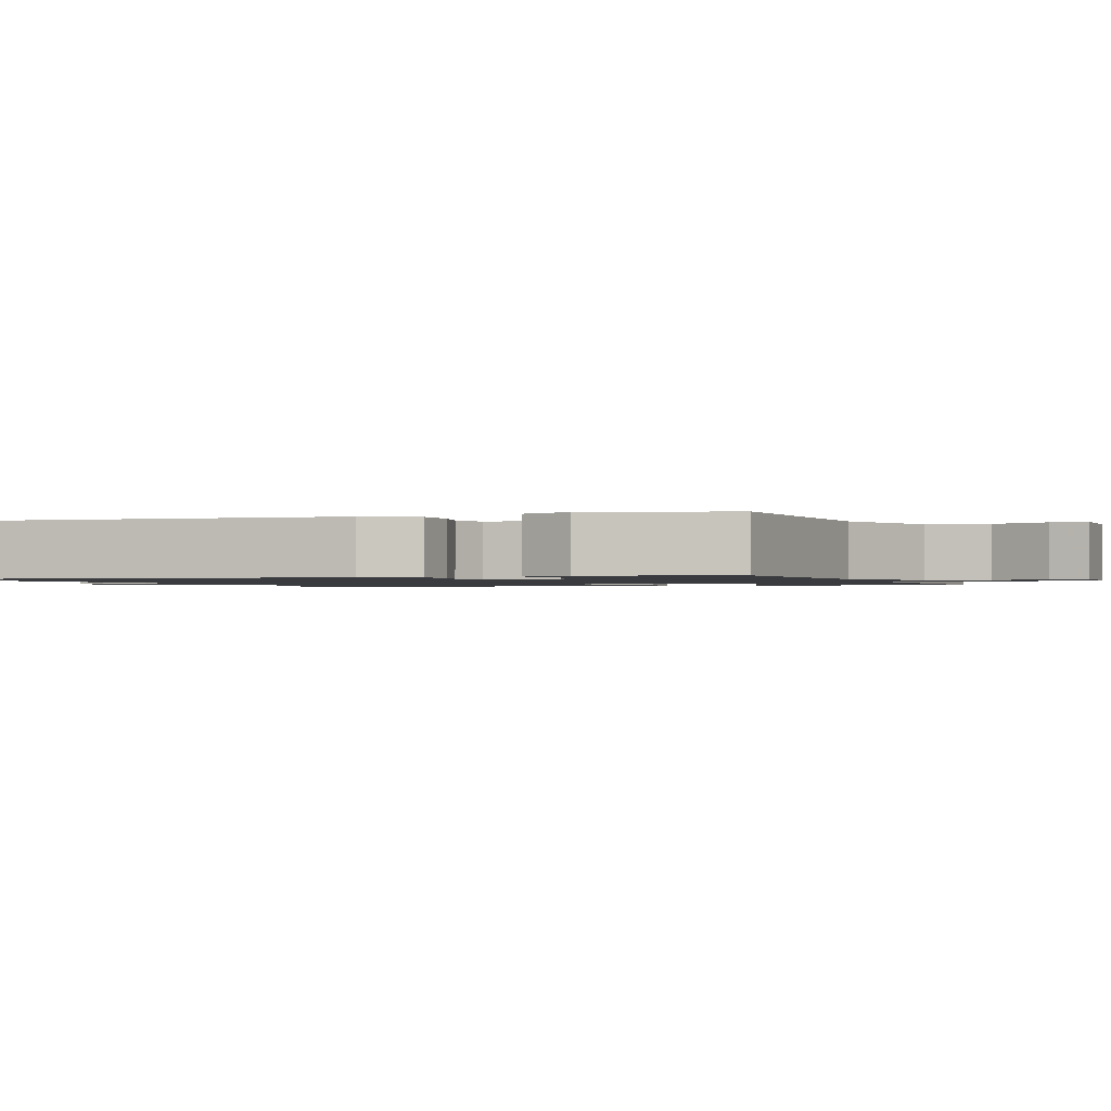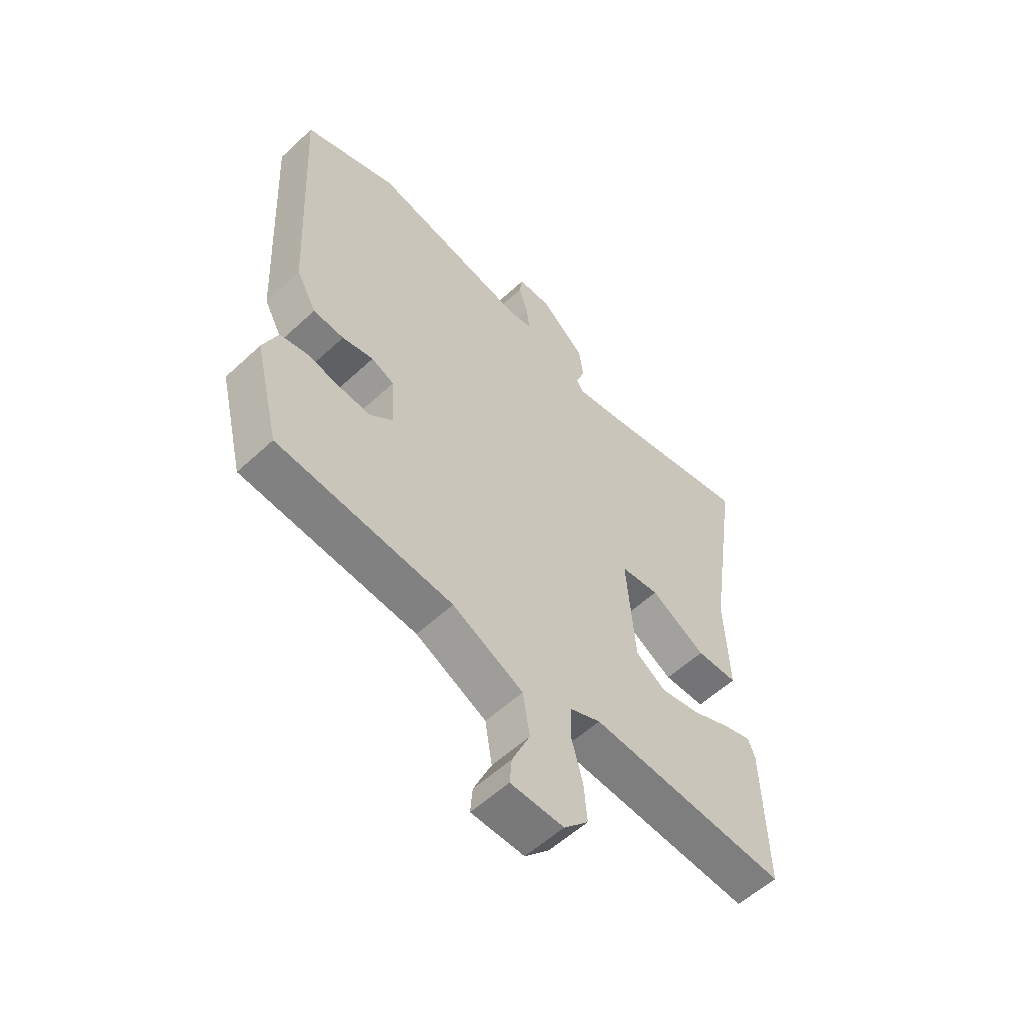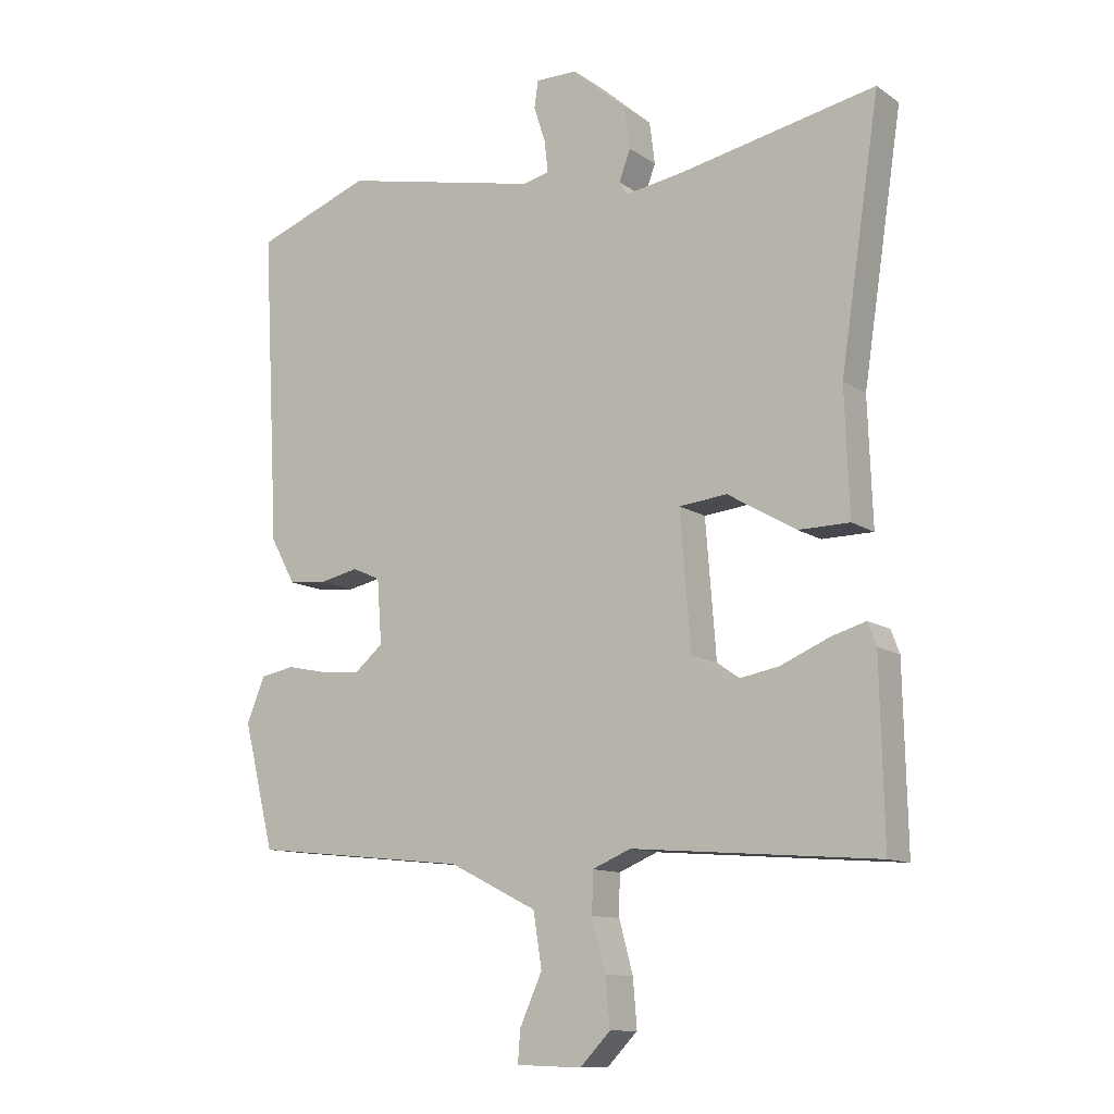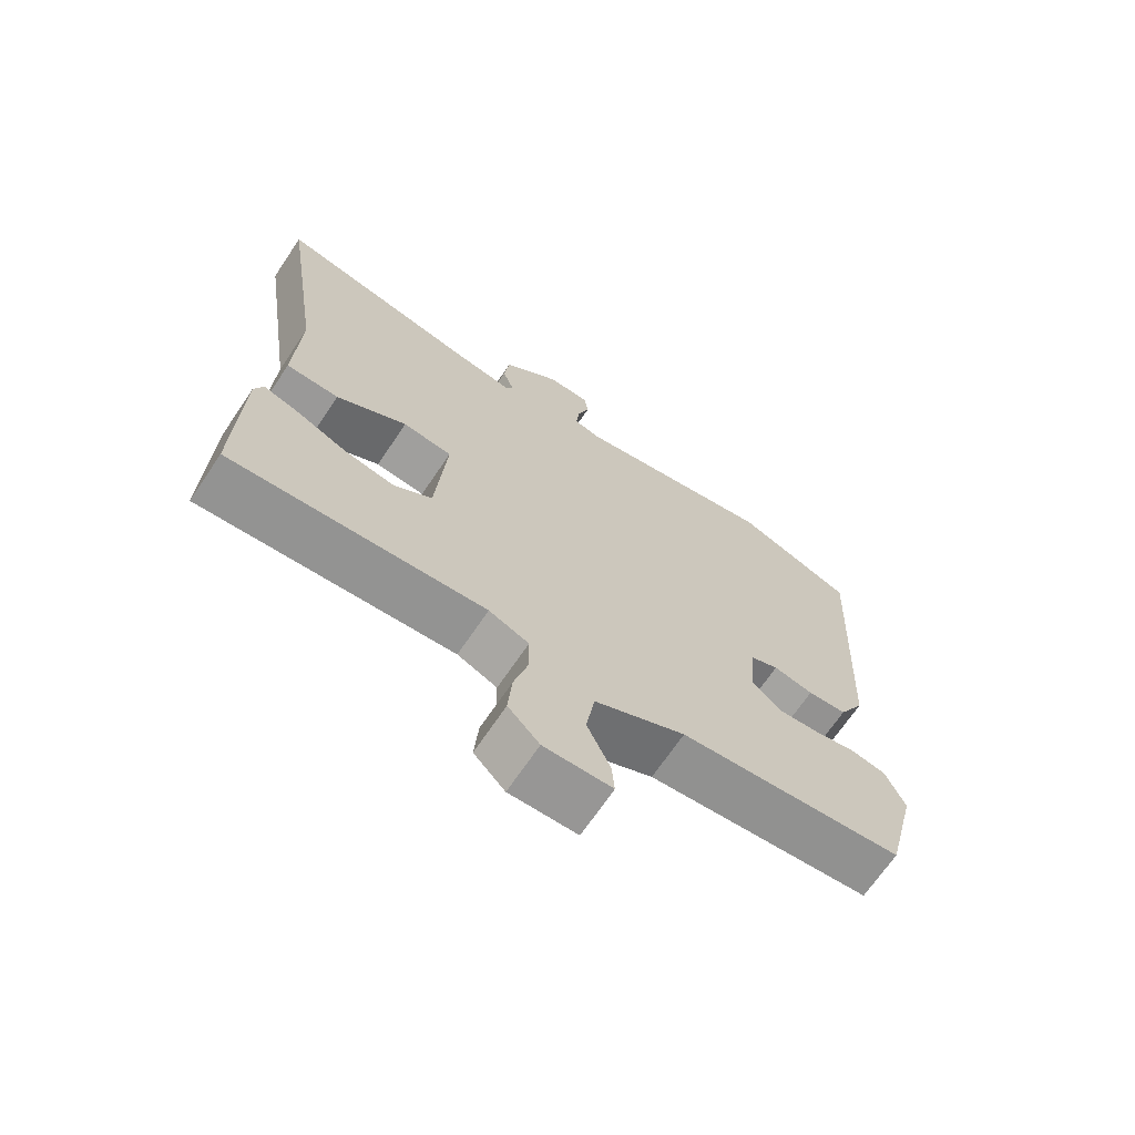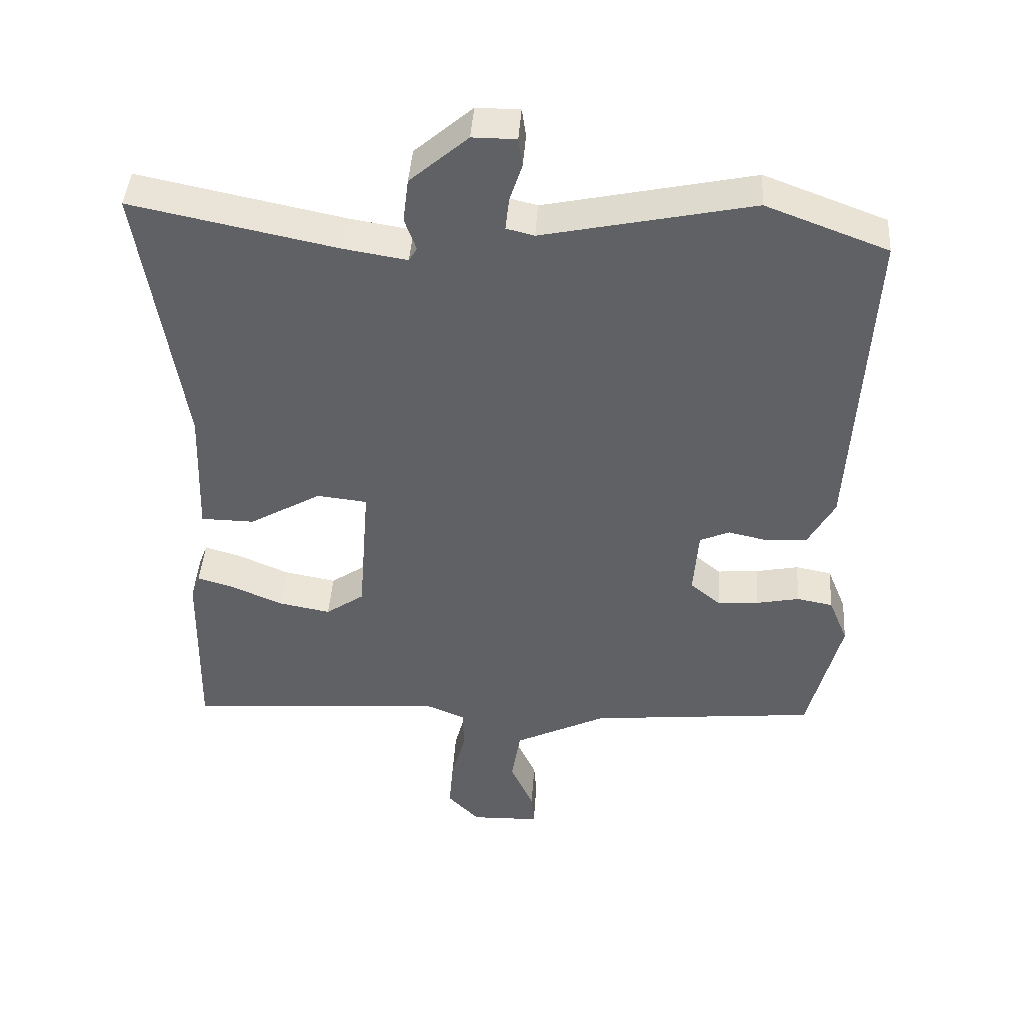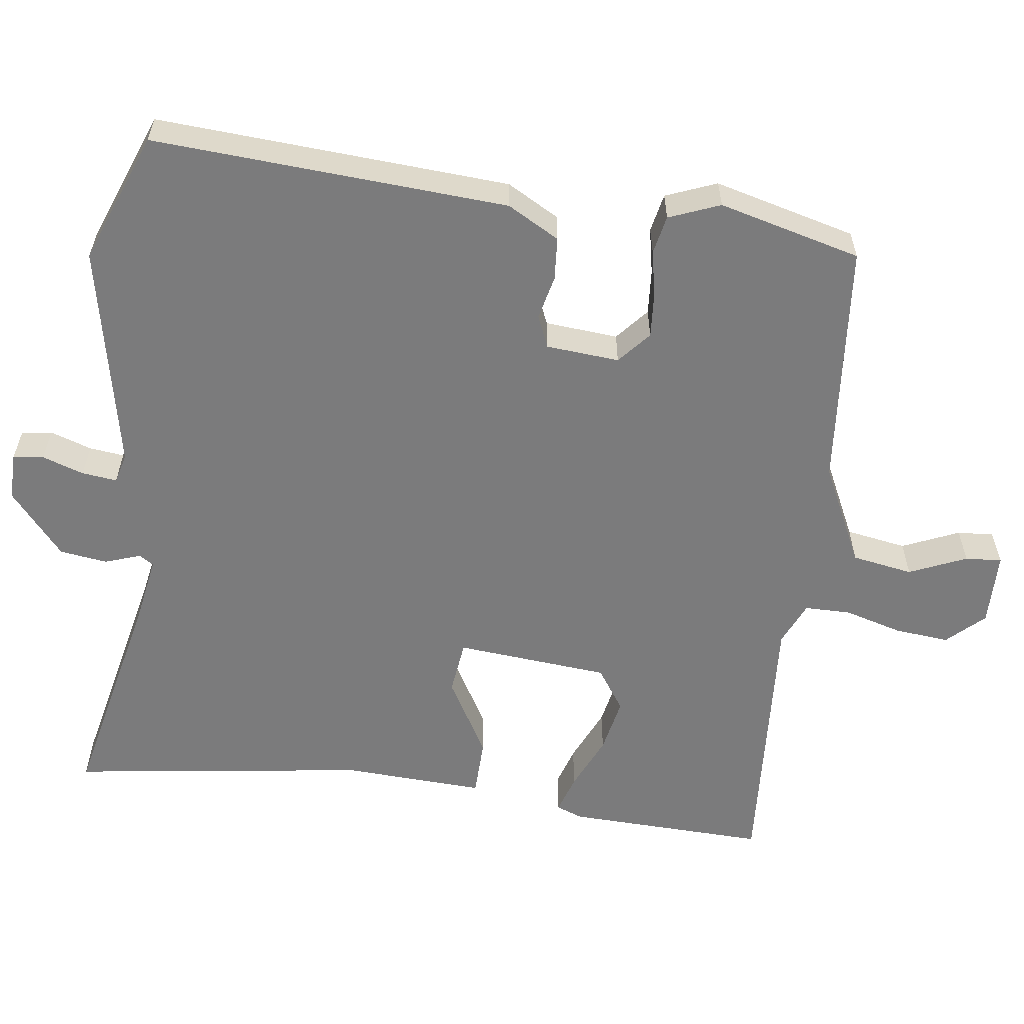
<metadata>
{"format":"obj","ext":"obj","renderer":"f3d","projection":"perspective","resolution":1024,"background":"white","views":[{"elev":-1.3,"azim":109.2,"up":"+Y"},{"elev":-56.7,"azim":134.1,"up":"+Z"},{"elev":-11.4,"azim":-147.3,"up":"+Z"},{"elev":-68.8,"azim":-34.0,"up":"+Z"},{"elev":43.5,"azim":3.9,"up":"+Z"},{"elev":-58.5,"azim":81.8,"up":"+Y"}]}
</metadata>
<code>
v -0.517 0.07 -0.499
v -0.511 0.07 -0.23
v -0.498 0.07 -0.195
v -0.445 0.07 -0.211
v -0.371 0.07 -0.243
v -0.296 0.07 -0.257
v -0.24 0.07 -0.218
v -0.224 0.07 -0.012
v -0.297 0.07 -0.004
v -0.401 0.07 -0.065
v -0.479 0.07 -0.064
v -0.472 0.07 0.126
v -0.532 0.07 0.524
v -0.236 0.07 0.463
v -0.144 0.07 0.448
v -0.132 0.07 0.468
v -0.149 0.07 0.515
v -0.141 0.07 0.579
v -0.057 0.07 0.652
v 0.006 0.07 0.652
v 0.012 0.07 0.611
v -0.006 0.07 0.555
v -0.011 0.07 0.508
v 0.029 0.07 0.498
v 0.331 0.07 0.563
v 0.507 0.07 0.497
v 0.482 0.07 0.022
v 0.444 0.07 -0.048
v 0.386 0.07 -0.053
v 0.327 0.07 -0.04
v 0.284 0.07 -0.059
v 0.277 0.07 -0.157
v 0.321 0.07 -0.194
v 0.381 0.07 -0.189
v 0.443 0.07 -0.176
v 0.495 0.07 -0.186
v 0.523 0.07 -0.254
v 0.476 0.07 -0.445
v 0.145 0.07 -0.479
v 0.011 0.07 -0.546
v -0.002 0.07 -0.628
v 0.032 0.07 -0.704
v 0.036 0.07 -0.753
v -0.064 0.07 -0.756
v -0.11 0.07 -0.708
v -0.104 0.07 -0.635
v -0.083 0.07 -0.557
v -0.084 0.07 -0.495
v -0.143 0.07 -0.47
v -0.517 0 -0.499
v -0.511 0 -0.23
v -0.498 0 -0.195
v -0.445 0 -0.211
v -0.371 0 -0.243
v -0.296 0 -0.257
v -0.24 0 -0.218
v -0.224 0 -0.012
v -0.297 0 -0.004
v -0.401 0 -0.065
v -0.479 0 -0.064
v -0.472 0 0.126
v -0.532 0 0.524
v -0.236 0 0.463
v -0.144 0 0.448
v -0.132 0 0.468
v -0.149 0 0.515
v -0.141 0 0.579
v -0.057 0 0.652
v 0.006 0 0.652
v 0.012 0 0.611
v -0.006 0 0.555
v -0.011 0 0.508
v 0.029 0 0.498
v 0.331 0 0.563
v 0.507 0 0.497
v 0.482 0 0.022
v 0.444 0 -0.048
v 0.386 0 -0.053
v 0.327 0 -0.04
v 0.284 0 -0.059
v 0.277 0 -0.157
v 0.321 0 -0.194
v 0.381 0 -0.189
v 0.443 0 -0.176
v 0.495 0 -0.186
v 0.523 0 -0.254
v 0.476 0 -0.445
v 0.145 0 -0.479
v 0.011 0 -0.546
v -0.002 0 -0.628
v 0.032 0 -0.704
v 0.036 0 -0.753
v -0.064 0 -0.756
v -0.11 0 -0.708
v -0.104 0 -0.635
v -0.083 0 -0.557
v -0.084 0 -0.495
v -0.143 0 -0.47
f 45 46 47
f 44 45 47
f 43 44 47
f 42 43 47
f 41 42 47
f 40 41 47 48
f 39 40 48
f 39 48 49
f 38 39 49
f 37 38 49
f 36 37 49
f 35 36 49
f 34 35 49
f 28 29 30
f 27 28 30
f 26 27 30
f 25 26 30
f 24 25 30
f 23 24 30 31
f 20 21 22
f 19 20 22
f 18 19 22
f 17 18 22
f 16 17 22
f 15 16 22 23
f 12 13 14
f 12 14 15
f 11 12 15
f 10 11 15
f 9 10 15
f 15 23 31
f 9 15 31
f 8 9 31
f 3 4 5
f 2 3 5
f 1 2 5
f 49 1 5
f 49 5 6
f 33 34 49 6
f 32 33 6 7
f 7 8 31 32
f 96 95 94
f 96 94 93
f 96 93 92
f 96 92 91
f 96 91 90
f 97 96 90 89
f 97 89 88
f 98 97 88
f 98 88 87
f 98 87 86
f 98 86 85
f 98 85 84
f 98 84 83
f 79 78 77
f 79 77 76
f 79 76 75
f 79 75 74
f 79 74 73
f 80 79 73 72
f 71 70 69
f 71 69 68
f 71 68 67
f 71 67 66
f 71 66 65
f 72 71 65 64
f 63 62 61
f 64 63 61
f 64 61 60
f 64 60 59
f 64 59 58
f 80 72 64
f 80 64 58
f 80 58 57
f 54 53 52
f 54 52 51
f 54 51 50
f 54 50 98
f 55 54 98
f 55 98 83 82
f 56 55 82 81
f 81 80 57 56
f 1 50 51 2
f 2 51 52 3
f 3 52 53 4
f 4 53 54 5
f 5 54 55 6
f 6 55 56 7
f 7 56 57 8
f 8 57 58 9
f 9 58 59 10
f 10 59 60 11
f 11 60 61 12
f 12 61 62 13
f 13 62 63 14
f 14 63 64 15
f 15 64 65 16
f 16 65 66 17
f 17 66 67 18
f 18 67 68 19
f 19 68 69 20
f 20 69 70 21
f 21 70 71 22
f 22 71 72 23
f 23 72 73 24
f 24 73 74 25
f 25 74 75 26
f 26 75 76 27
f 27 76 77 28
f 28 77 78 29
f 29 78 79 30
f 30 79 80 31
f 31 80 81 32
f 32 81 82 33
f 33 82 83 34
f 34 83 84 35
f 35 84 85 36
f 36 85 86 37
f 37 86 87 38
f 38 87 88 39
f 39 88 89 40
f 40 89 90 41
f 41 90 91 42
f 42 91 92 43
f 43 92 93 44
f 44 93 94 45
f 45 94 95 46
f 46 95 96 47
f 47 96 97 48
f 48 97 98 49
f 49 98 50 1

</code>
